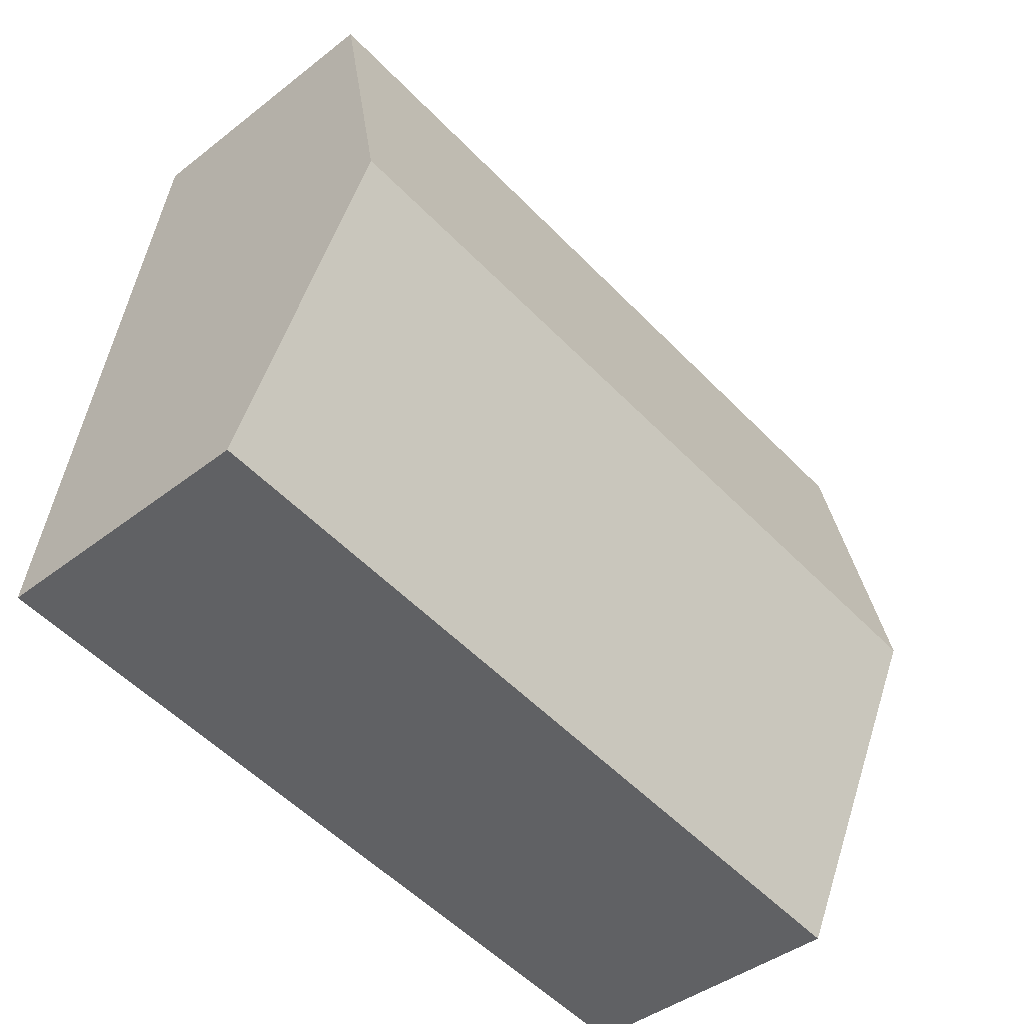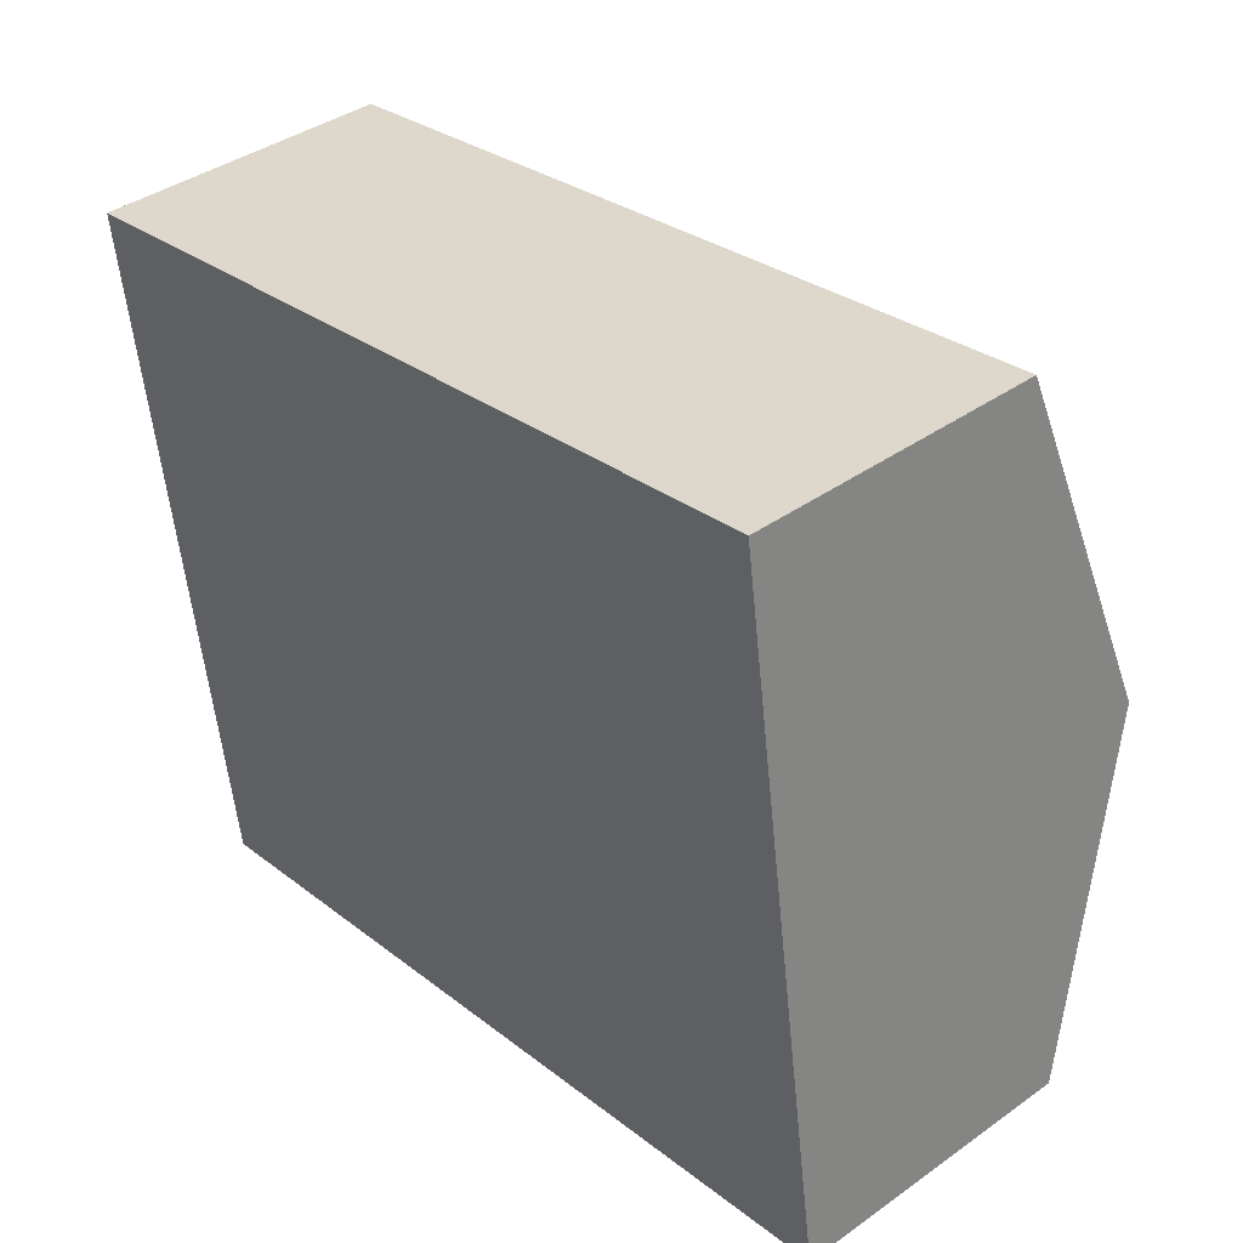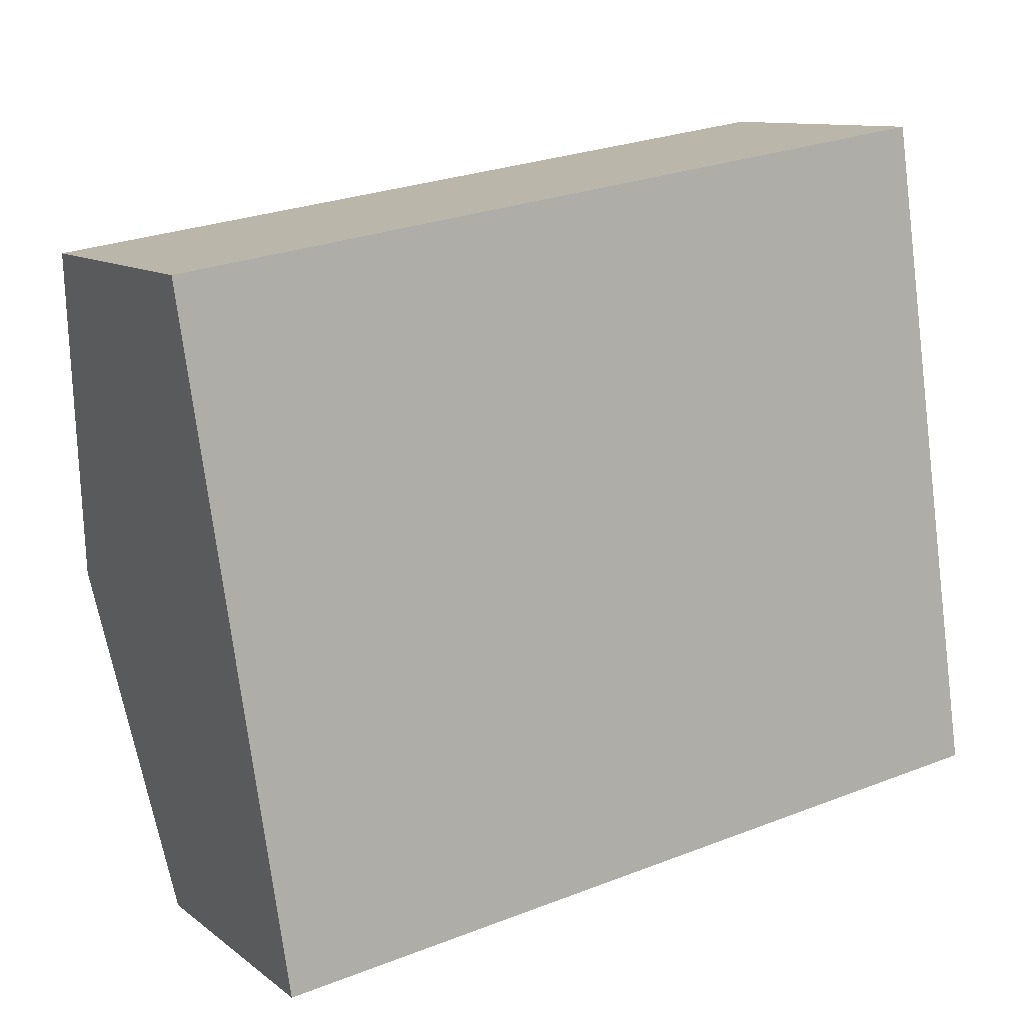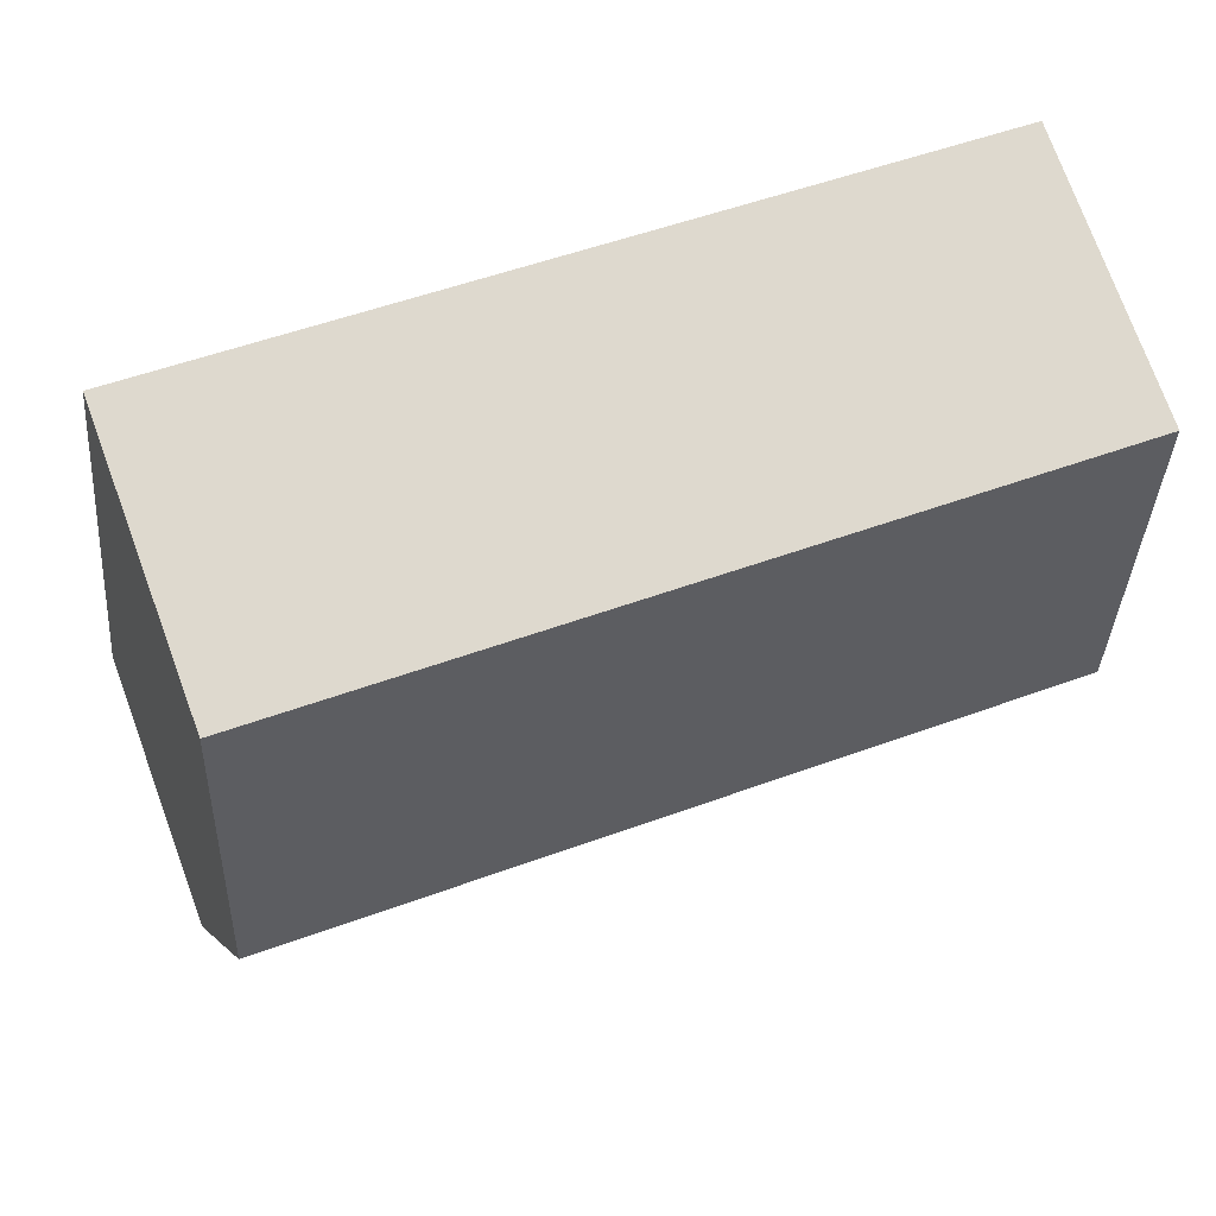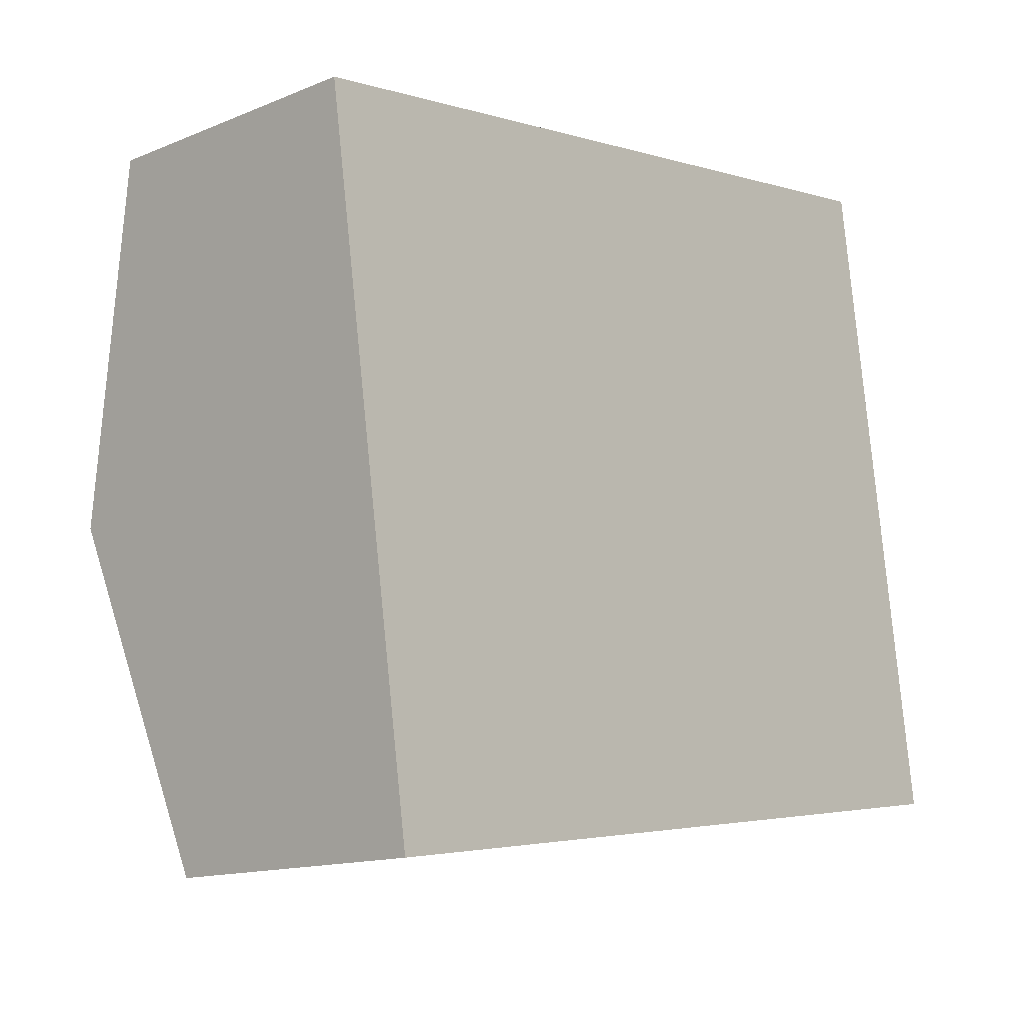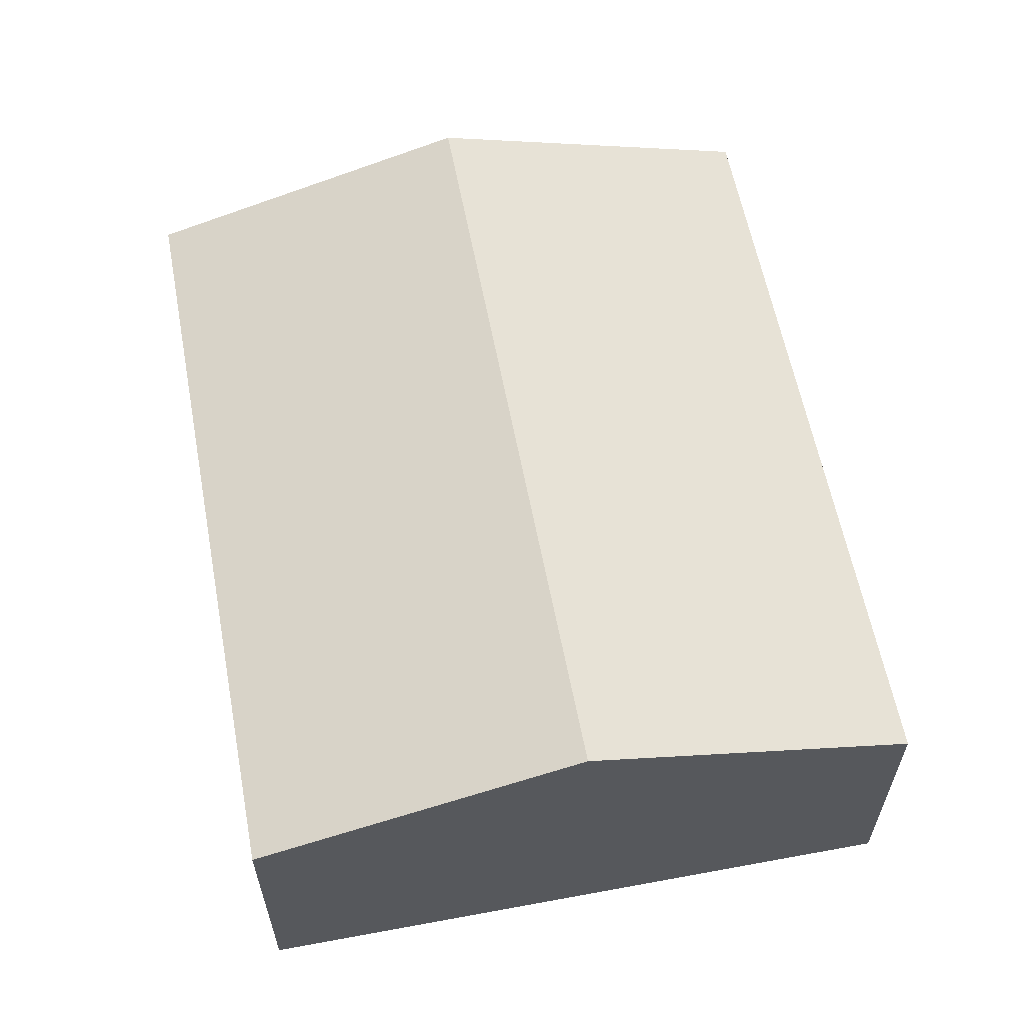
<metadata>
{"format":"obj","ext":"obj","renderer":"f3d","projection":"perspective","resolution":1024,"background":"white","views":[{"elev":-42.1,"azim":133.1,"up":"+Z"},{"elev":39.8,"azim":48.7,"up":"+Z"},{"elev":10.7,"azim":-29.8,"up":"+Z"},{"elev":74.9,"azim":159.8,"up":"+Z"},{"elev":-14.1,"azim":-47.9,"up":"+Z"},{"elev":59.9,"azim":-109.1,"up":"+Y"}]}
</metadata>
<code>
v  0.931 2.64 -6.319
v  7.871 3.589 -2.07
v  8.336 2.64 -5.229
v  0.466 3.589 -3.16
v  7.405 2.64 1.09
v  0 2.64 1.617e-16
v  0 0 0
v  7.405 -6.674e-17 1.09
v  7.871 1.268e-16 -2.07
v  8.336 3.202e-16 -5.229
v  0.931 3.869e-16 -6.319
v  0.466 1.935e-16 -3.16
g defaultobject
f 1 2 3
f 2 1 4
f 5 4 6
f 4 5 2
f 7 5 6
f 5 7 8
f 8 2 5
f 2 8 9
f 2 9 3
f 3 9 10
f 10 1 3
f 1 10 11
f 4 7 6
f 7 4 1
f 7 1 12
f 12 1 11
f 9 11 10
f 11 9 8
f 11 8 12
f 12 8 7

</code>
